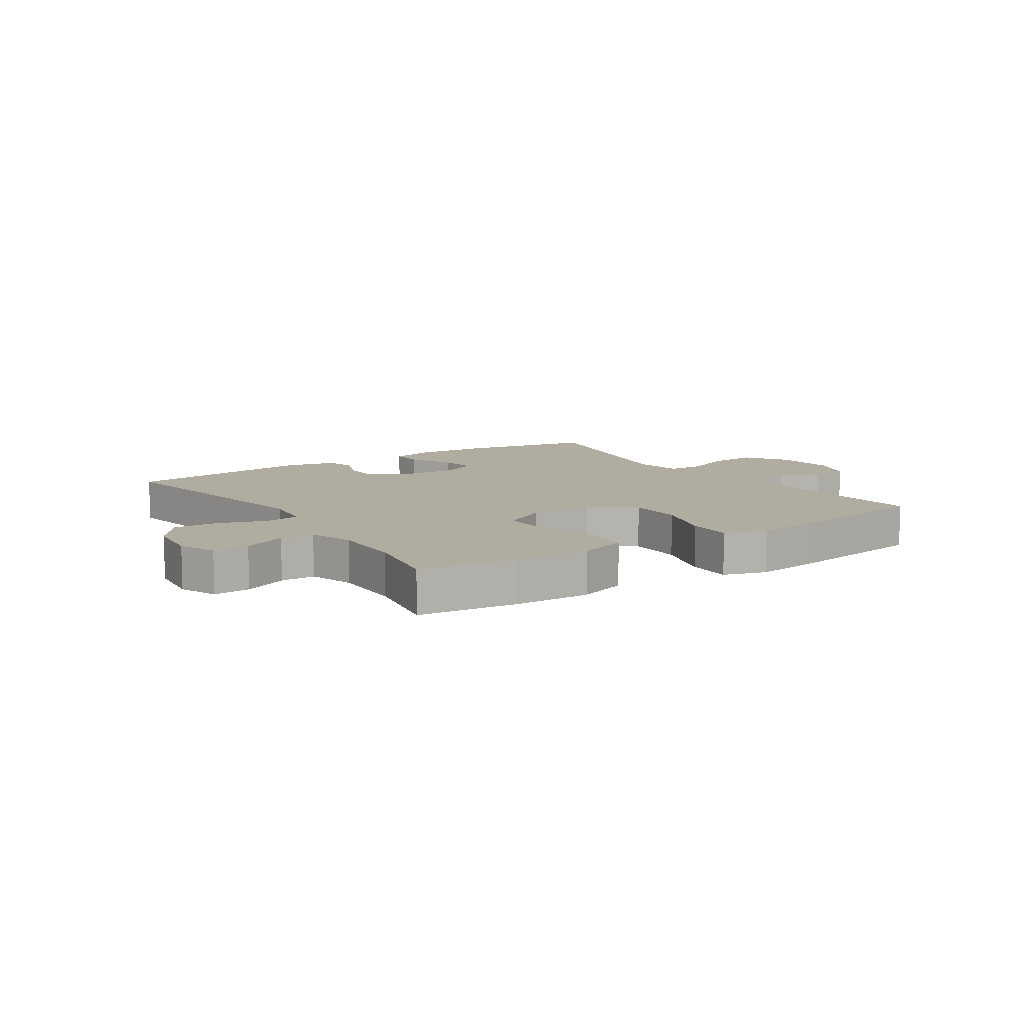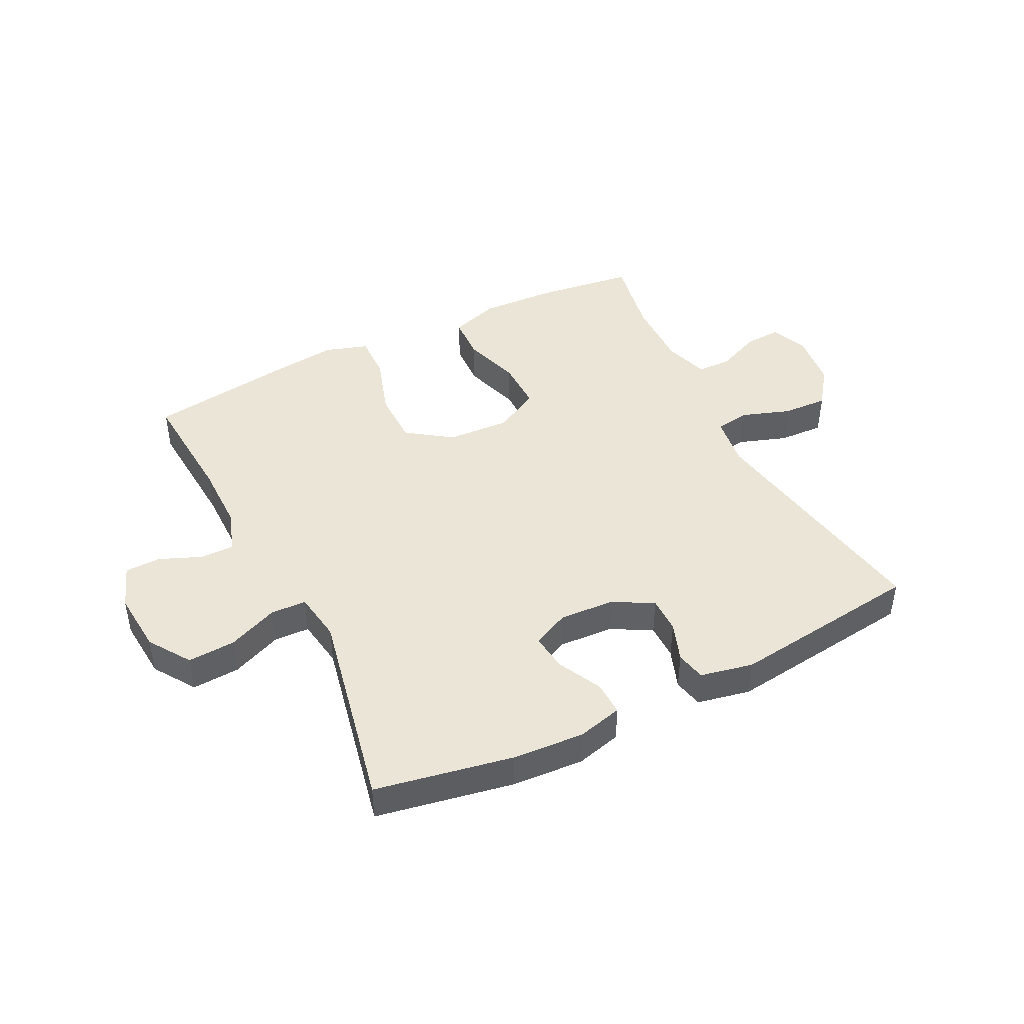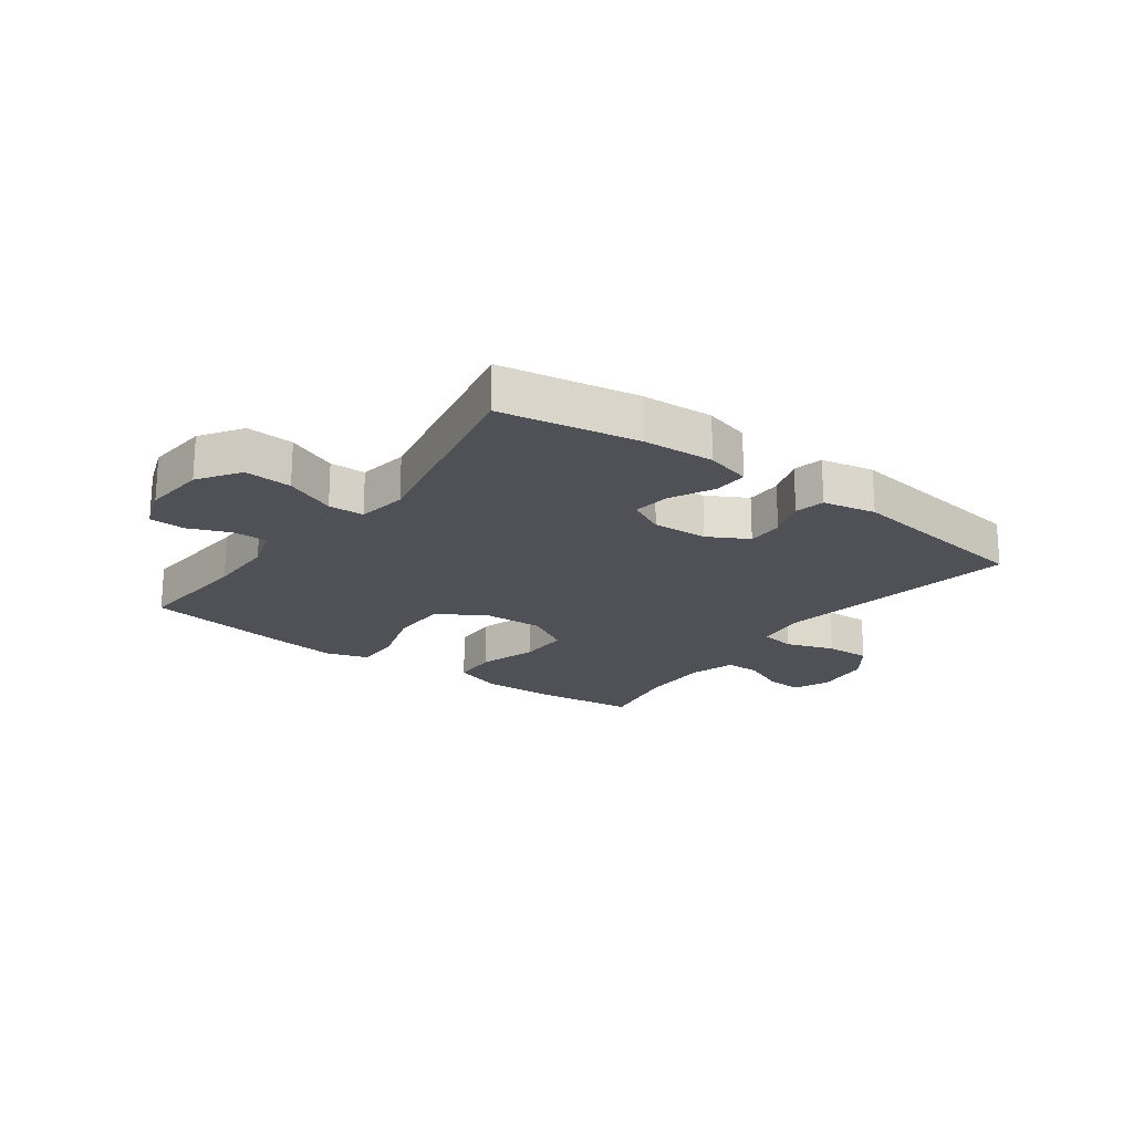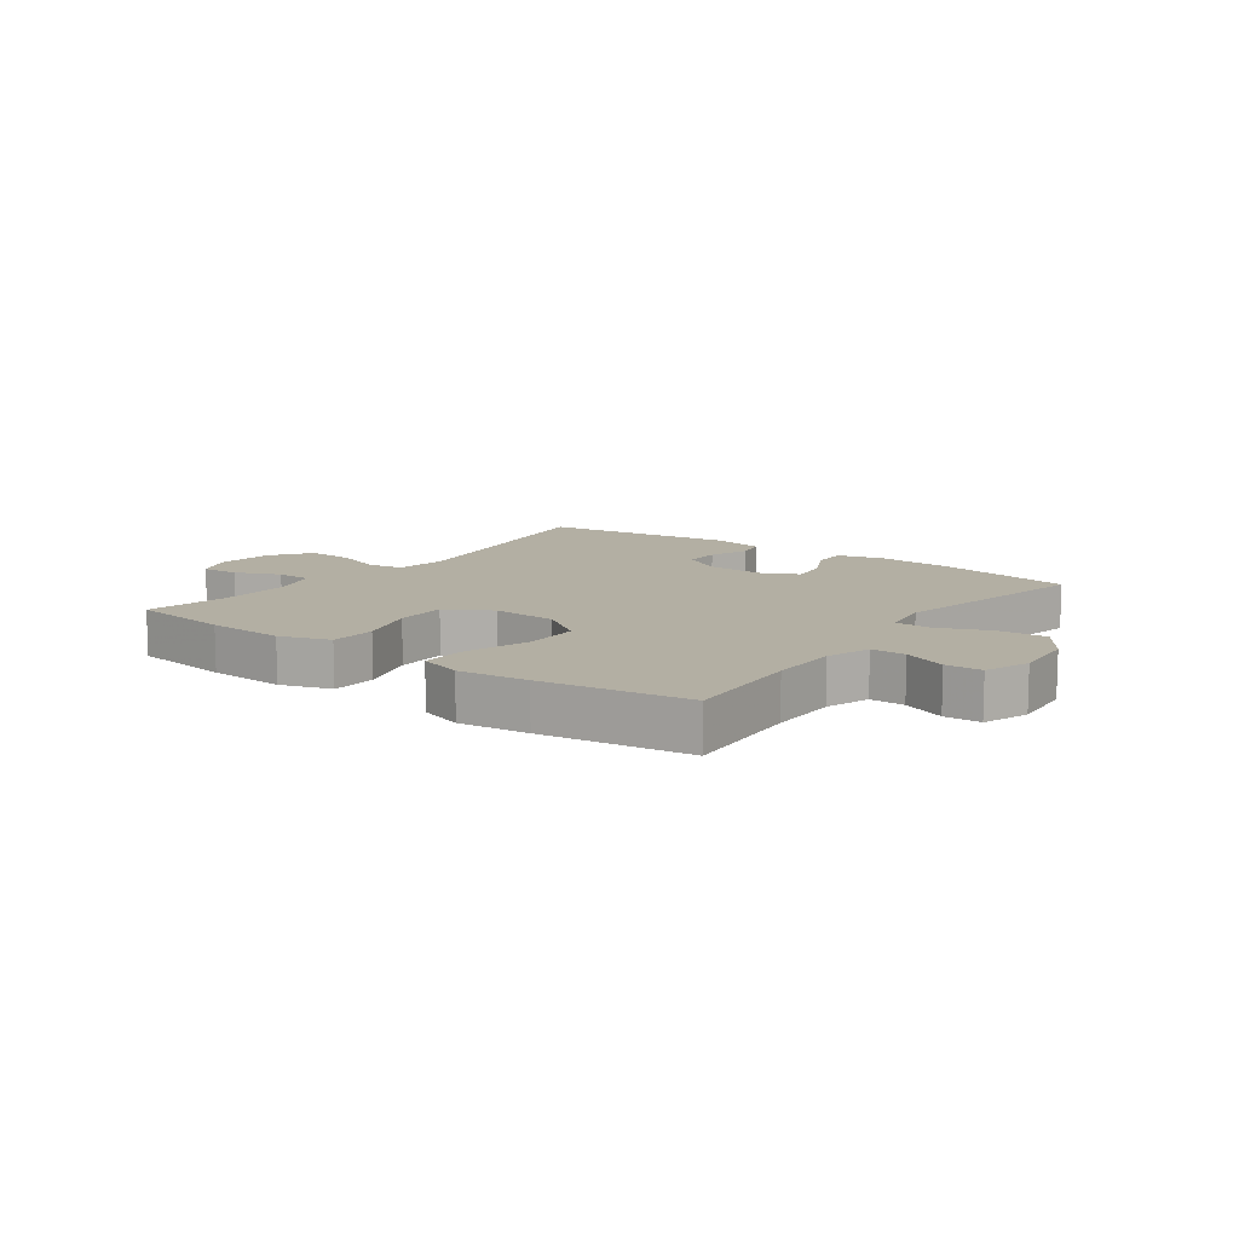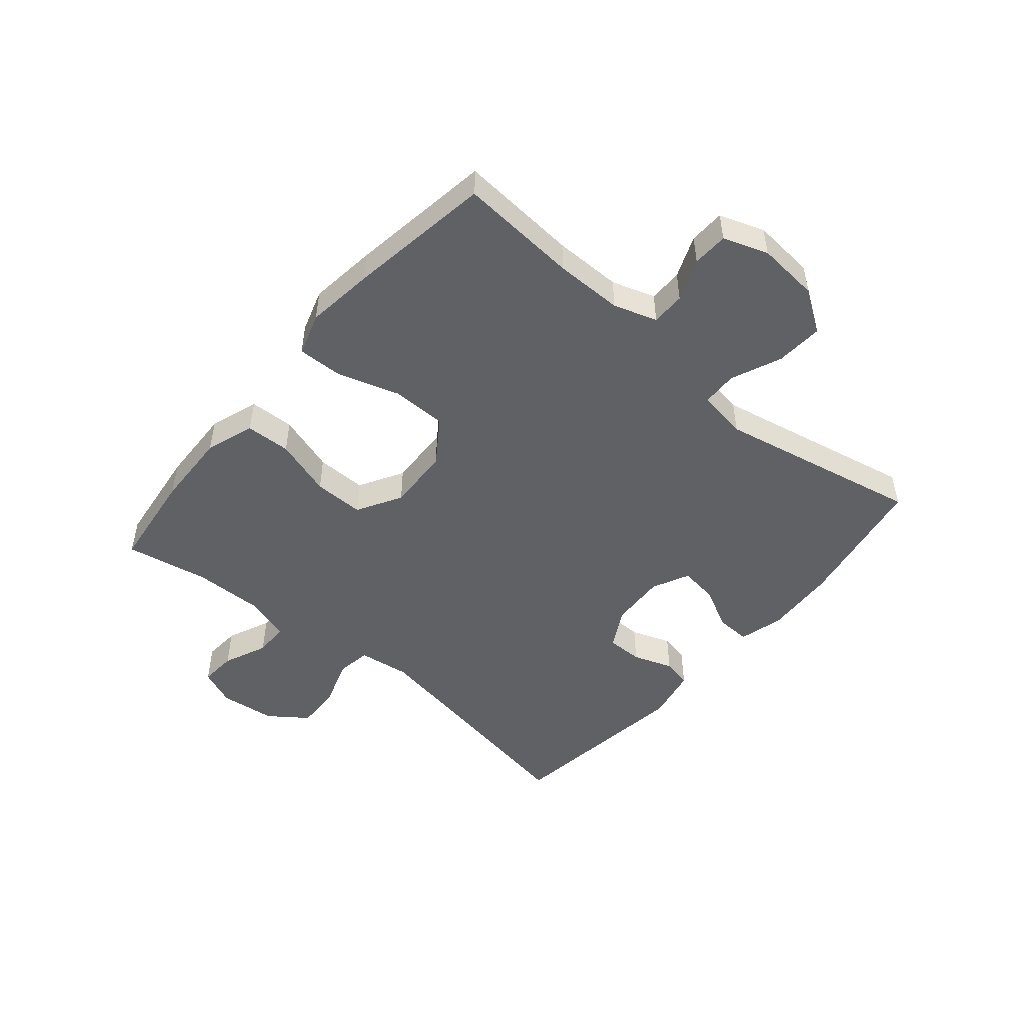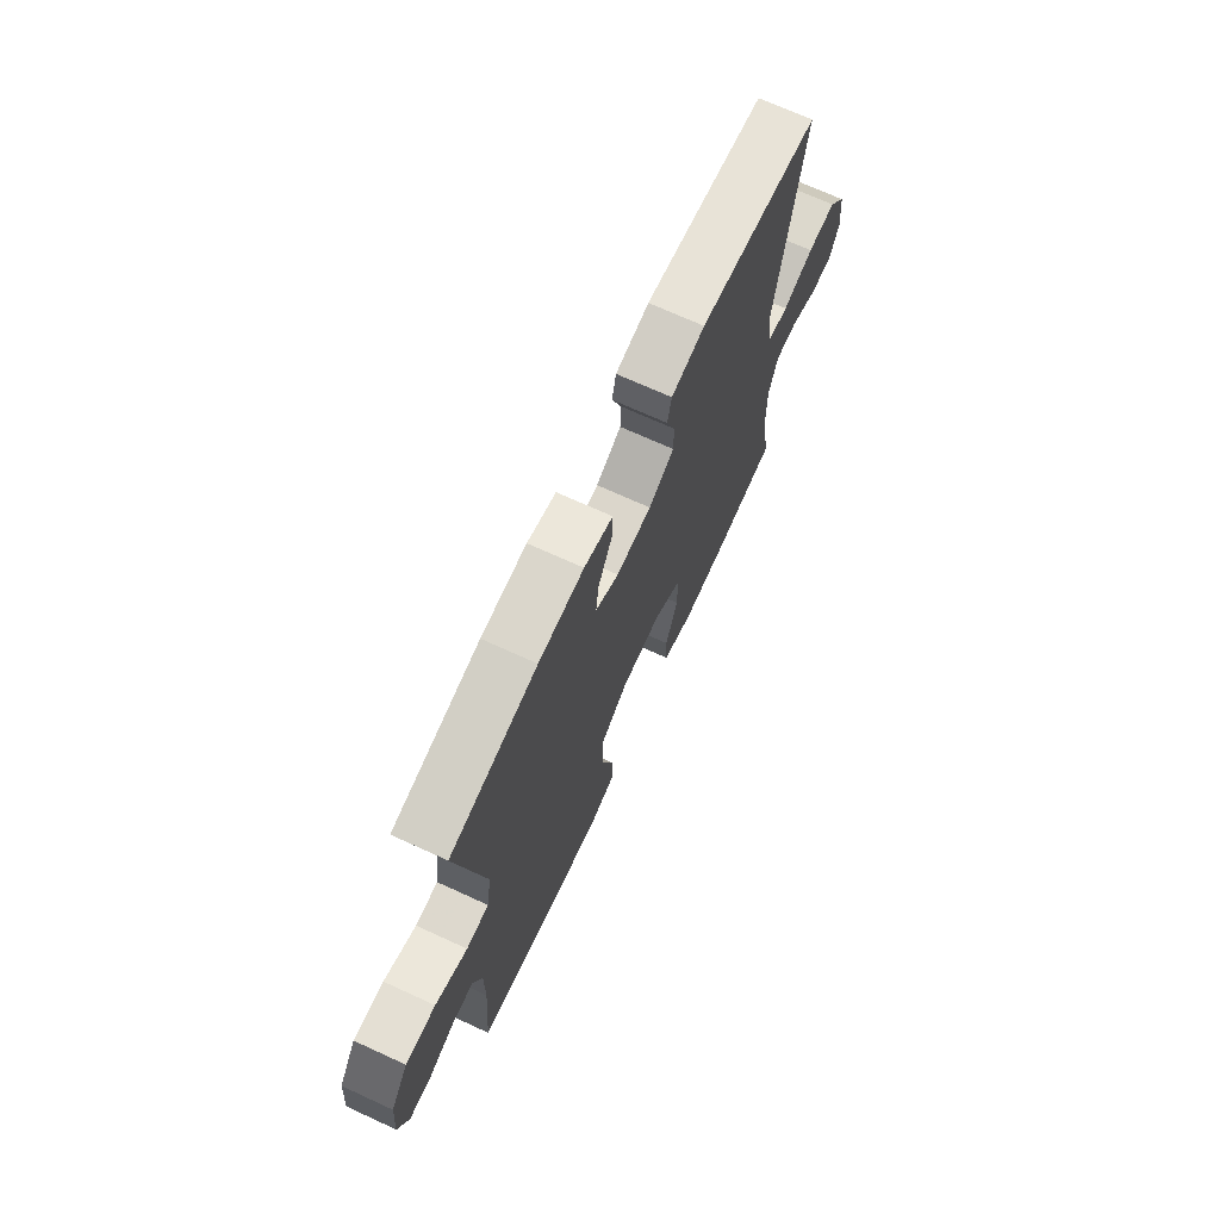
<metadata>
{"format":"obj","ext":"obj","renderer":"f3d","projection":"perspective","resolution":1024,"background":"white","views":[{"elev":9.9,"azim":146.3,"up":"+Y"},{"elev":44.1,"azim":-26.4,"up":"+Y"},{"elev":-20.5,"azim":-36.4,"up":"+Y"},{"elev":11.1,"azim":-143.6,"up":"+Y"},{"elev":-49.2,"azim":-130.3,"up":"+Y"},{"elev":70.4,"azim":-65.4,"up":"+Z"}]}
</metadata>
<code>
v 0.5 0.07 0.5
v 0.43 0.07 0.087
v 0.442 0.07 -0.001
v 0.5 0.07 -0.01
v 0.582 0.07 0.018
v 0.658 0.07 0.021
v 0.705 0.07 -0.043
v 0.716 0.07 -0.137
v 0.69 0.07 -0.2
v 0.628 0.07 -0.196
v 0.554 0.07 -0.164
v 0.496 0.07 -0.165
v 0.472 0.07 -0.241
v 0.474 0.07 -0.36
v 0.5 0.07 -0.5
v 0.334 0.07 -0.521
v 0.206 0.07 -0.526
v 0.123 0.07 -0.498
v 0.12 0.07 -0.422
v 0.151 0.07 -0.324
v 0.152 0.07 -0.239
v 0.077 0.07 -0.196
v -0.03 0.07 -0.201
v -0.105 0.07 -0.253
v -0.106 0.07 -0.346
v -0.073 0.07 -0.45
v -0.071 0.07 -0.527
v -0.143 0.07 -0.55
v -0.257 0.07 -0.536
v -0.5 0.07 -0.5
v -0.485 0.07 -0.298
v -0.485 0.07 -0.184
v -0.509 0.07 -0.111
v -0.566 0.07 -0.111
v -0.637 0.07 -0.14
v -0.697 0.07 -0.138
v -0.724 0.07 -0.063
v -0.715 0.07 0.042
v -0.668 0.07 0.112
v -0.588 0.07 0.107
v -0.503 0.07 0.071
v -0.443 0.07 0.073
v -0.43 0.07 0.157
v -0.5 0.07 0.5
v -0.269 0.07 0.542
v -0.149 0.07 0.549
v -0.073 0.07 0.529
v -0.075 0.07 0.472
v -0.112 0.07 0.398
v -0.12 0.07 0.335
v -0.058 0.07 0.305
v 0.035 0.07 0.31
v 0.102 0.07 0.347
v 0.102 0.07 0.408
v 0.078 0.07 0.475
v 0.089 0.07 0.525
v 0.178 0.07 0.543
v 0.5 0 0.5
v 0.43 0 0.087
v 0.442 0 -0.001
v 0.5 0 -0.01
v 0.582 0 0.018
v 0.658 0 0.021
v 0.705 0 -0.043
v 0.716 0 -0.137
v 0.69 0 -0.2
v 0.628 0 -0.196
v 0.554 0 -0.164
v 0.496 0 -0.165
v 0.472 0 -0.241
v 0.474 0 -0.36
v 0.5 0 -0.5
v 0.334 0 -0.521
v 0.206 0 -0.526
v 0.123 0 -0.498
v 0.12 0 -0.422
v 0.151 0 -0.324
v 0.152 0 -0.239
v 0.077 0 -0.196
v -0.03 0 -0.201
v -0.105 0 -0.253
v -0.106 0 -0.346
v -0.073 0 -0.45
v -0.071 0 -0.527
v -0.143 0 -0.55
v -0.257 0 -0.536
v -0.5 0 -0.5
v -0.485 0 -0.298
v -0.485 0 -0.184
v -0.509 0 -0.111
v -0.566 0 -0.111
v -0.637 0 -0.14
v -0.697 0 -0.138
v -0.724 0 -0.063
v -0.715 0 0.042
v -0.668 0 0.112
v -0.588 0 0.107
v -0.503 0 0.071
v -0.443 0 0.073
v -0.43 0 0.157
v -0.5 0 0.5
v -0.269 0 0.542
v -0.149 0 0.549
v -0.073 0 0.529
v -0.075 0 0.472
v -0.112 0 0.398
v -0.12 0 0.335
v -0.058 0 0.305
v 0.035 0 0.31
v 0.102 0 0.347
v 0.102 0 0.408
v 0.078 0 0.475
v 0.089 0 0.525
v 0.178 0 0.543
f 57 1 2
f 56 57 2
f 55 56 2
f 54 55 2
f 53 54 2 3
f 52 53 3
f 51 52 3
f 50 51 3
f 47 48 49
f 46 47 49
f 45 46 49
f 44 45 49
f 43 44 49
f 42 43 49 50
f 39 40 41
f 38 39 41
f 37 38 41
f 36 37 41
f 35 36 41
f 34 35 41
f 33 34 41 42
f 42 50 3
f 33 42 3
f 32 33 3
f 29 30 31
f 28 29 31
f 27 28 31
f 26 27 31
f 25 26 31
f 24 25 31 32
f 18 19 20
f 17 18 20
f 16 17 20
f 15 16 20
f 14 15 20
f 13 14 20 21
f 12 13 21 22
f 9 10 11
f 8 9 11
f 7 8 11
f 6 7 11
f 5 6 11
f 4 5 11
f 4 11 12
f 12 22 23
f 4 12 23
f 3 4 23
f 23 24 32
f 3 23 32
f 59 58 114
f 59 114 113
f 59 113 112
f 59 112 111
f 60 59 111 110
f 60 110 109
f 60 109 108
f 60 108 107
f 106 105 104
f 106 104 103
f 106 103 102
f 106 102 101
f 106 101 100
f 107 106 100 99
f 98 97 96
f 98 96 95
f 98 95 94
f 98 94 93
f 98 93 92
f 98 92 91
f 99 98 91 90
f 60 107 99
f 60 99 90
f 60 90 89
f 88 87 86
f 88 86 85
f 88 85 84
f 88 84 83
f 88 83 82
f 89 88 82 81
f 77 76 75
f 77 75 74
f 77 74 73
f 77 73 72
f 77 72 71
f 78 77 71 70
f 79 78 70 69
f 68 67 66
f 68 66 65
f 68 65 64
f 68 64 63
f 68 63 62
f 68 62 61
f 69 68 61
f 80 79 69
f 80 69 61
f 80 61 60
f 89 81 80
f 89 80 60
f 1 58 59 2
f 2 59 60 3
f 3 60 61 4
f 4 61 62 5
f 5 62 63 6
f 6 63 64 7
f 7 64 65 8
f 8 65 66 9
f 9 66 67 10
f 10 67 68 11
f 11 68 69 12
f 12 69 70 13
f 13 70 71 14
f 14 71 72 15
f 15 72 73 16
f 16 73 74 17
f 17 74 75 18
f 18 75 76 19
f 19 76 77 20
f 20 77 78 21
f 21 78 79 22
f 22 79 80 23
f 23 80 81 24
f 24 81 82 25
f 25 82 83 26
f 26 83 84 27
f 27 84 85 28
f 28 85 86 29
f 29 86 87 30
f 30 87 88 31
f 31 88 89 32
f 32 89 90 33
f 33 90 91 34
f 34 91 92 35
f 35 92 93 36
f 36 93 94 37
f 37 94 95 38
f 38 95 96 39
f 39 96 97 40
f 40 97 98 41
f 41 98 99 42
f 42 99 100 43
f 43 100 101 44
f 44 101 102 45
f 45 102 103 46
f 46 103 104 47
f 47 104 105 48
f 48 105 106 49
f 49 106 107 50
f 50 107 108 51
f 51 108 109 52
f 52 109 110 53
f 53 110 111 54
f 54 111 112 55
f 55 112 113 56
f 56 113 114 57
f 57 114 58 1

</code>
